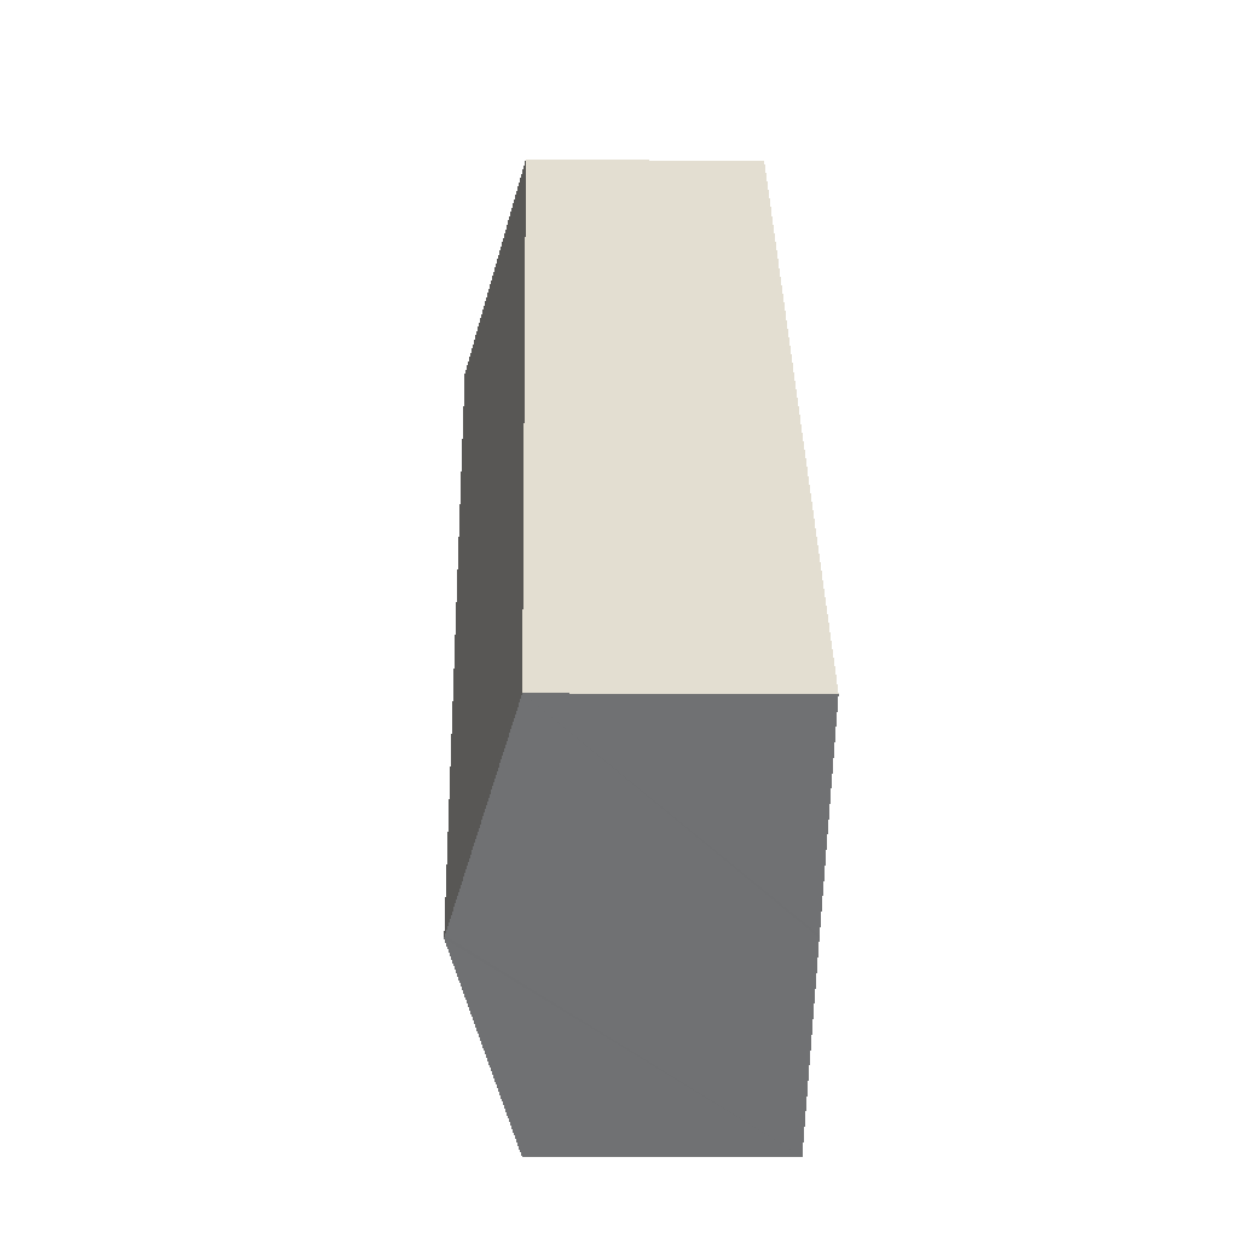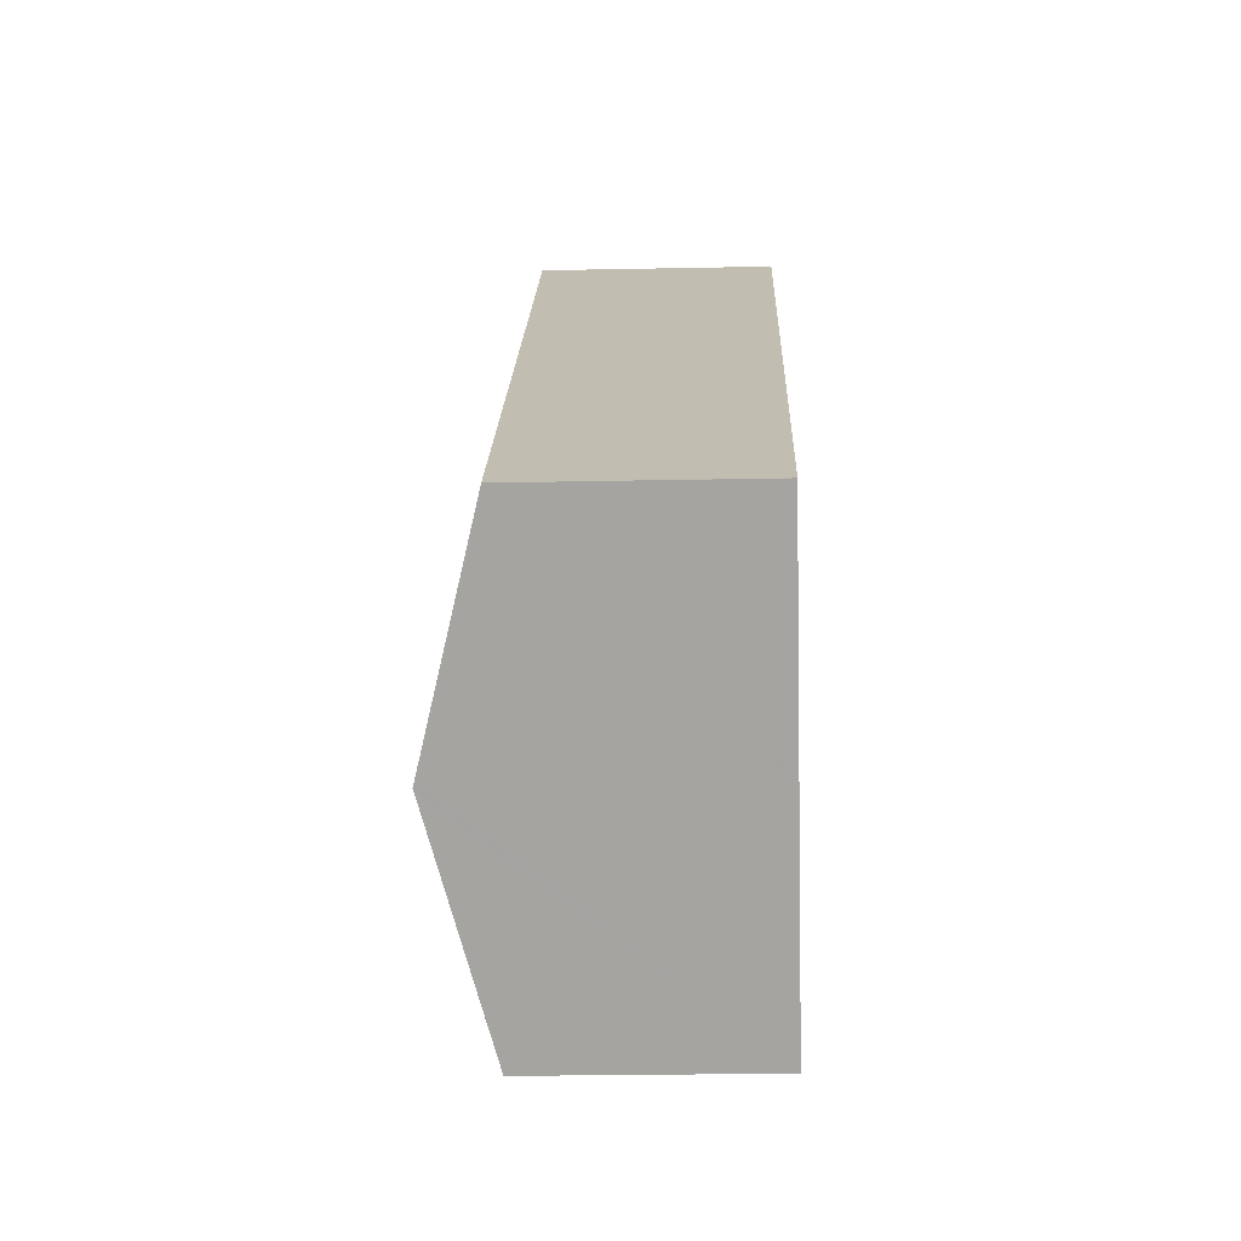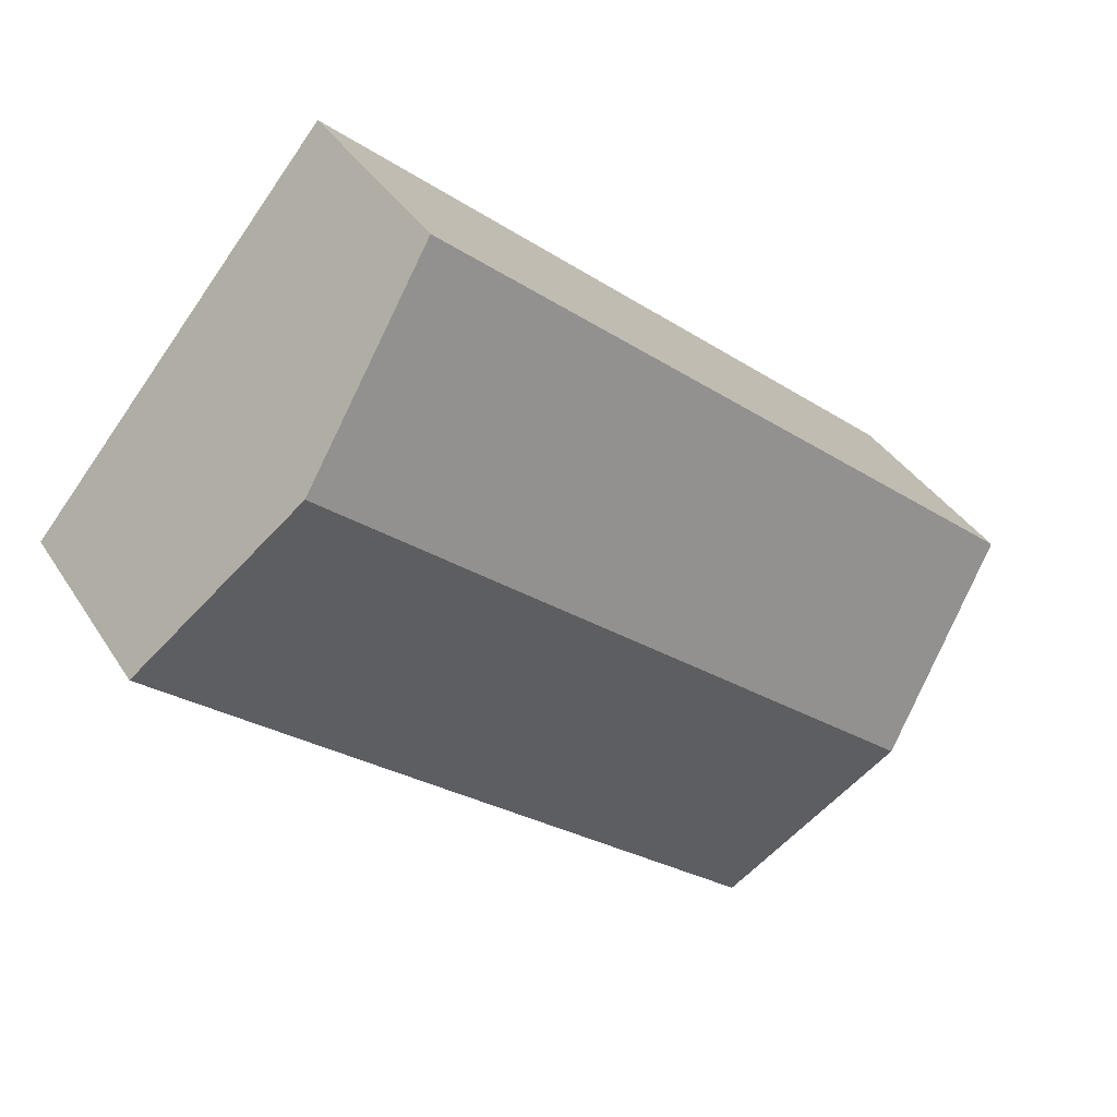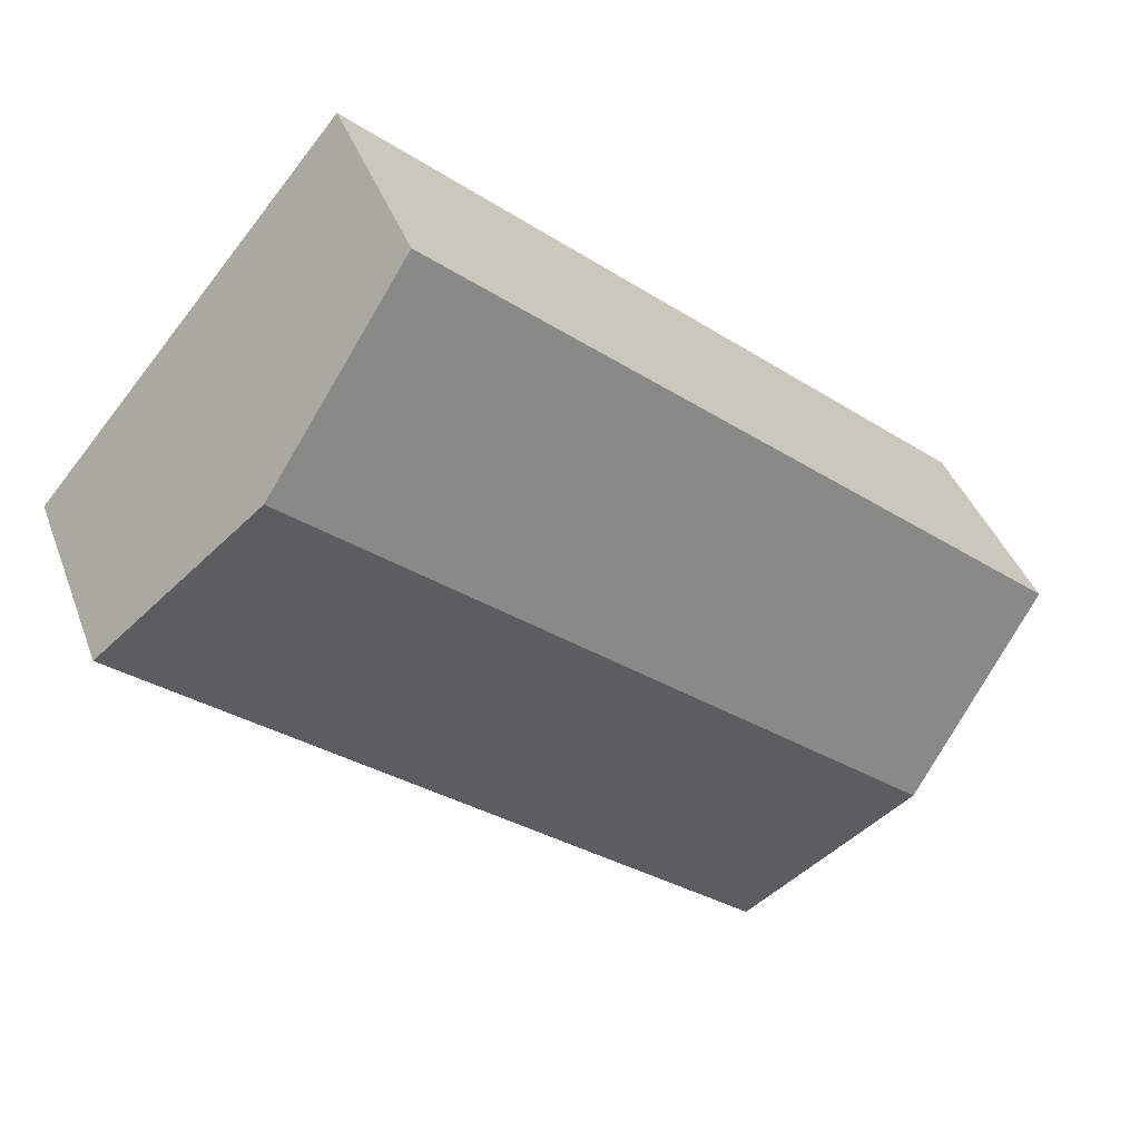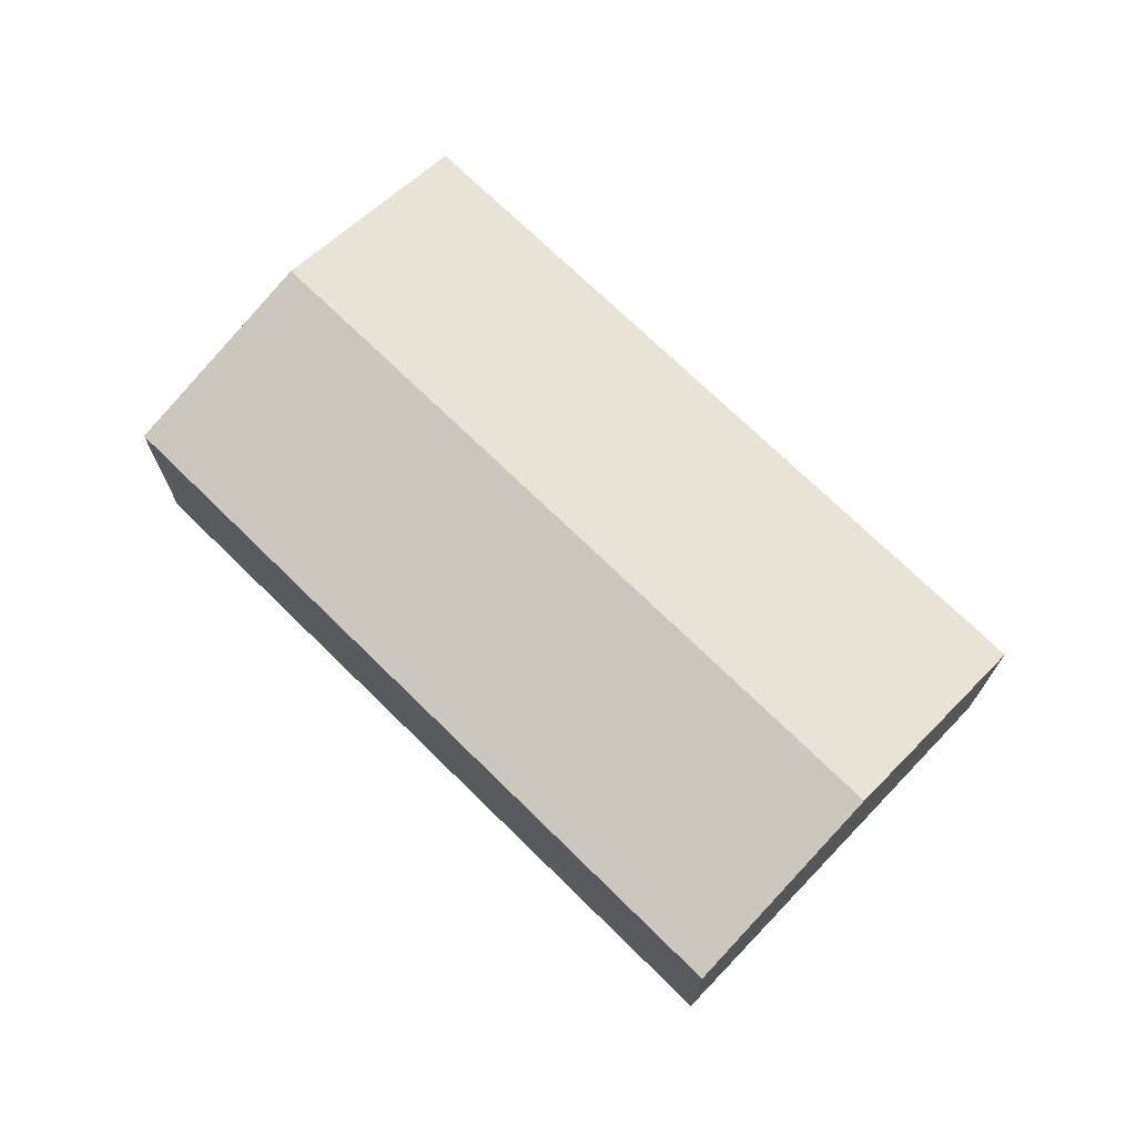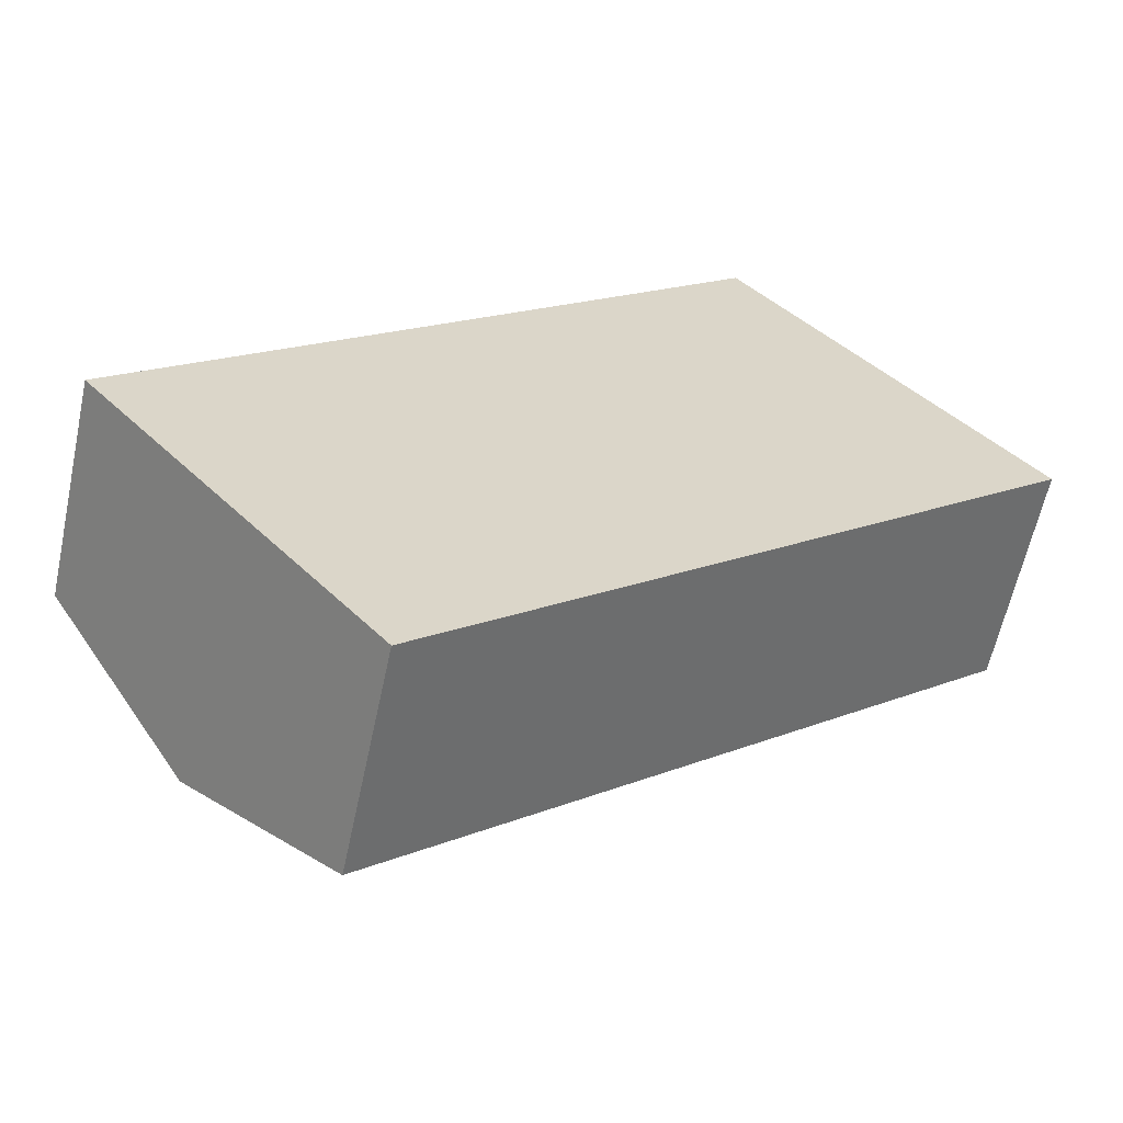
<metadata>
{"format":"obj","ext":"obj","renderer":"f3d","projection":"perspective","resolution":1024,"background":"white","views":[{"elev":-4.9,"azim":-91.8,"up":"+Z"},{"elev":-23.5,"azim":-88.0,"up":"+Z"},{"elev":37.2,"azim":151.6,"up":"+Z"},{"elev":40.0,"azim":160.8,"up":"+Z"},{"elev":72.5,"azim":3.7,"up":"+Y"},{"elev":-60.9,"azim":-12.1,"up":"+Z"}]}
</metadata>
<code>
v  6.341 6.854 -7.586
v  25.31 6.151 5.036
v  8.105 6.151 -9.696
v  21.23 7.771 9.889
v  4.039 7.771 -4.831
v  0 6.162 3.773e-16
v  17.13 6.141 14.77
v  0 0 0
v  17.13 -9.046e-16 14.77
v  21.23 -6.055e-16 9.889
v  25.31 -3.084e-16 5.036
v  8.105 5.937e-16 -9.696
v  3.985 7.75 -4.767
v  6.341 4.645e-16 -7.586
v  4.039 2.958e-16 -4.831
v  3.985 2.919e-16 -4.767
g defaultobject
f 1 2 3
f 2 1 4
f 4 1 5
f 6 4 5
f 4 6 7
f 8 7 6
f 7 8 9
f 9 4 7
f 4 9 2
f 2 9 10
f 2 10 11
f 11 3 2
f 3 11 12
f 12 1 3
f 1 12 5
f 5 12 13
f 13 12 6
f 6 12 14
f 6 14 15
f 6 15 16
f 6 16 8
f 8 10 9
f 10 8 11
f 11 8 15
f 11 15 12
f 15 8 16
f 12 15 14

</code>
